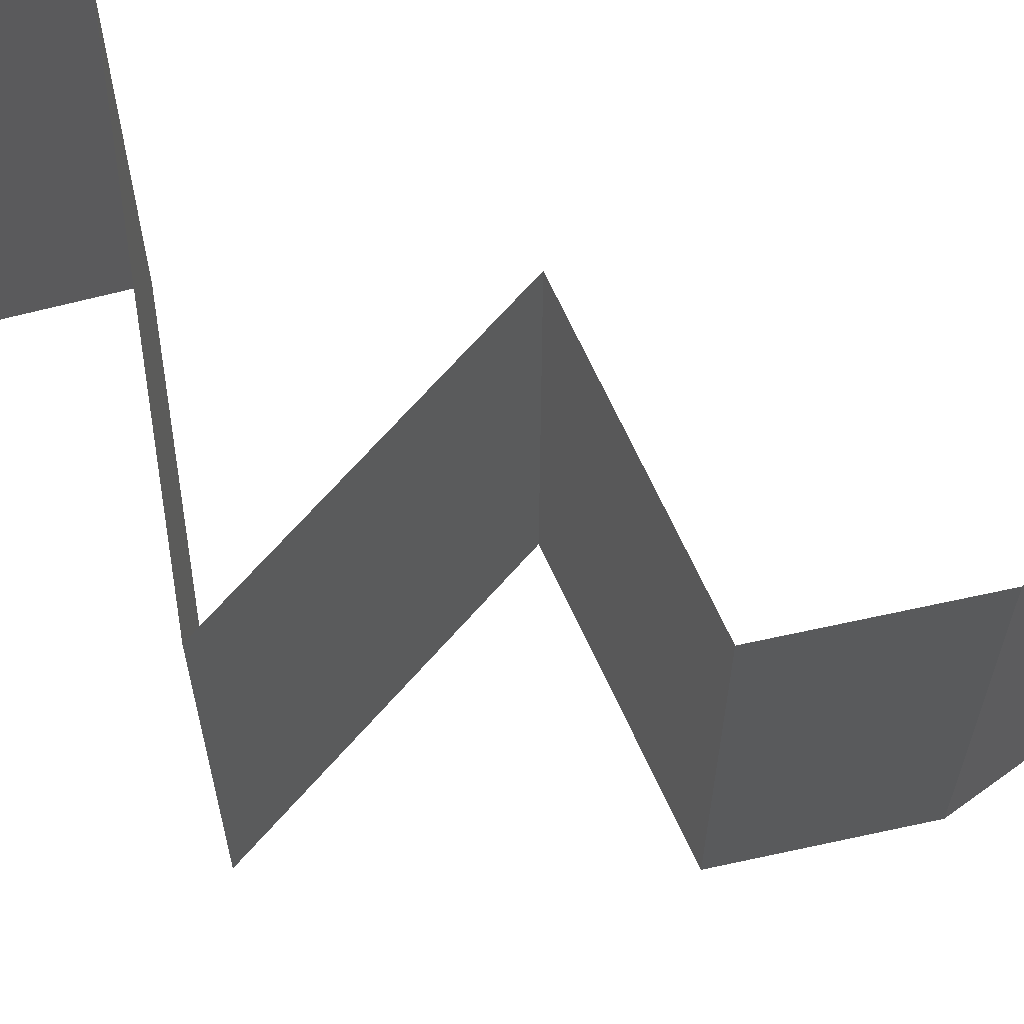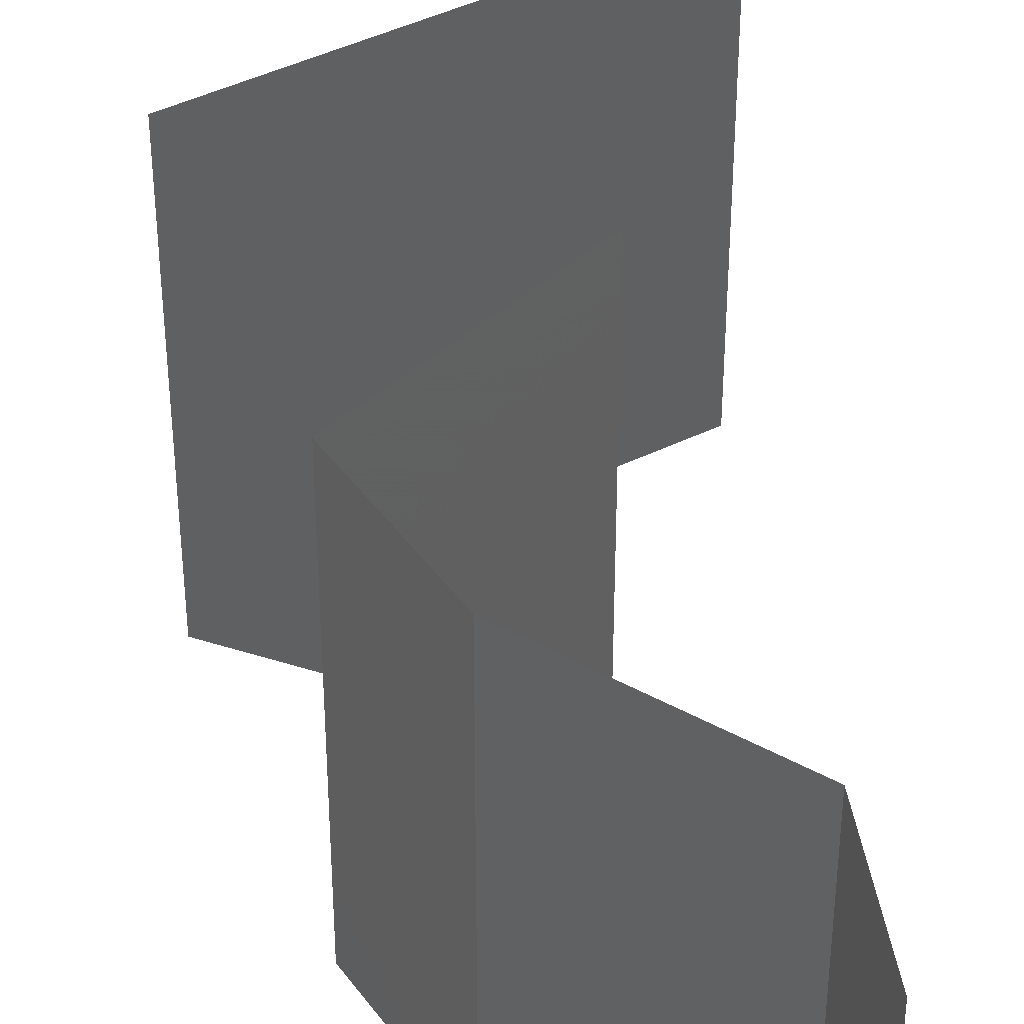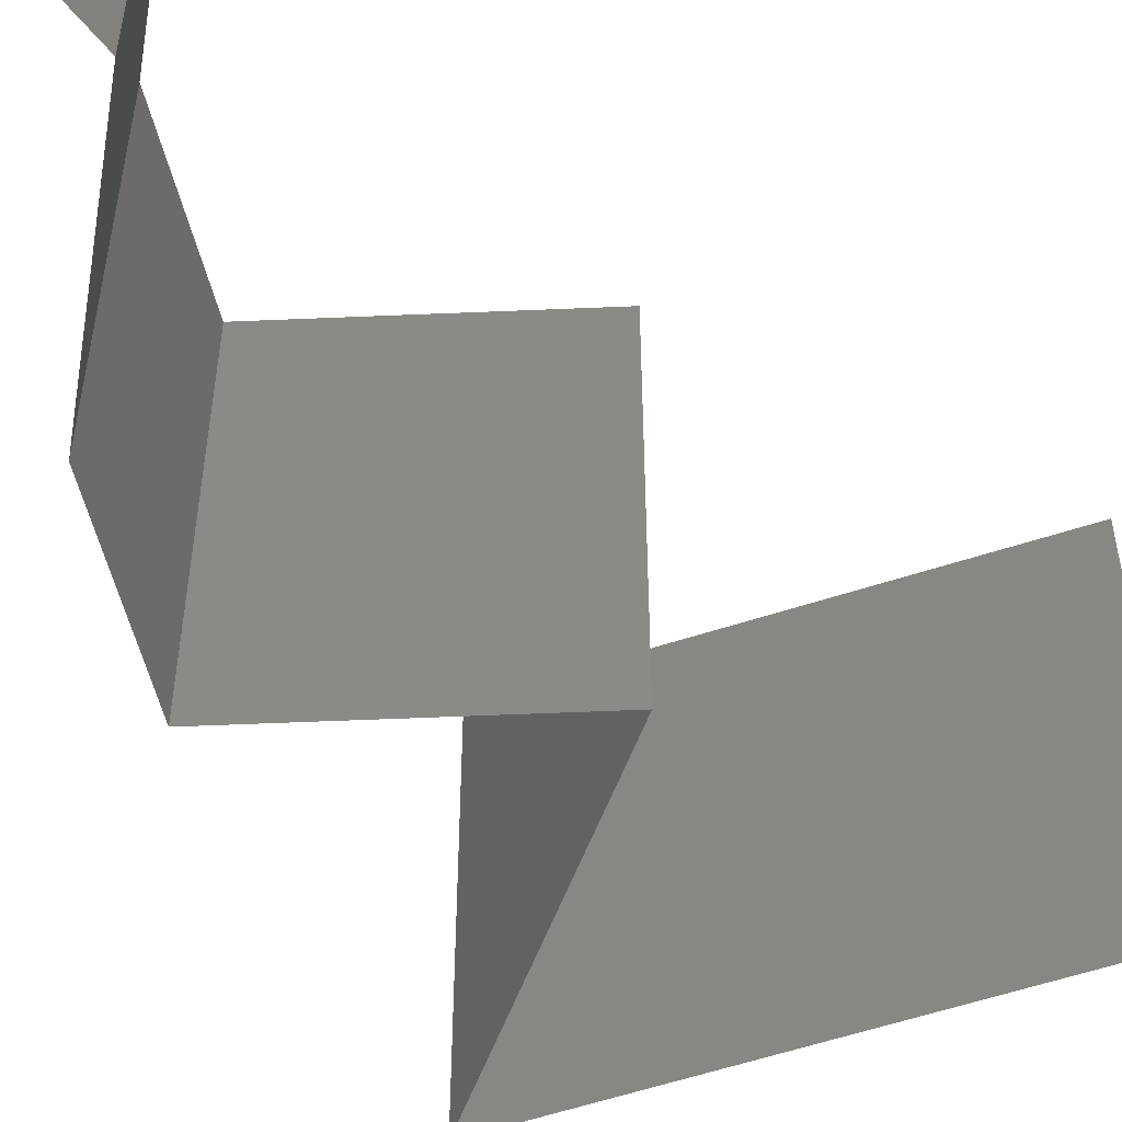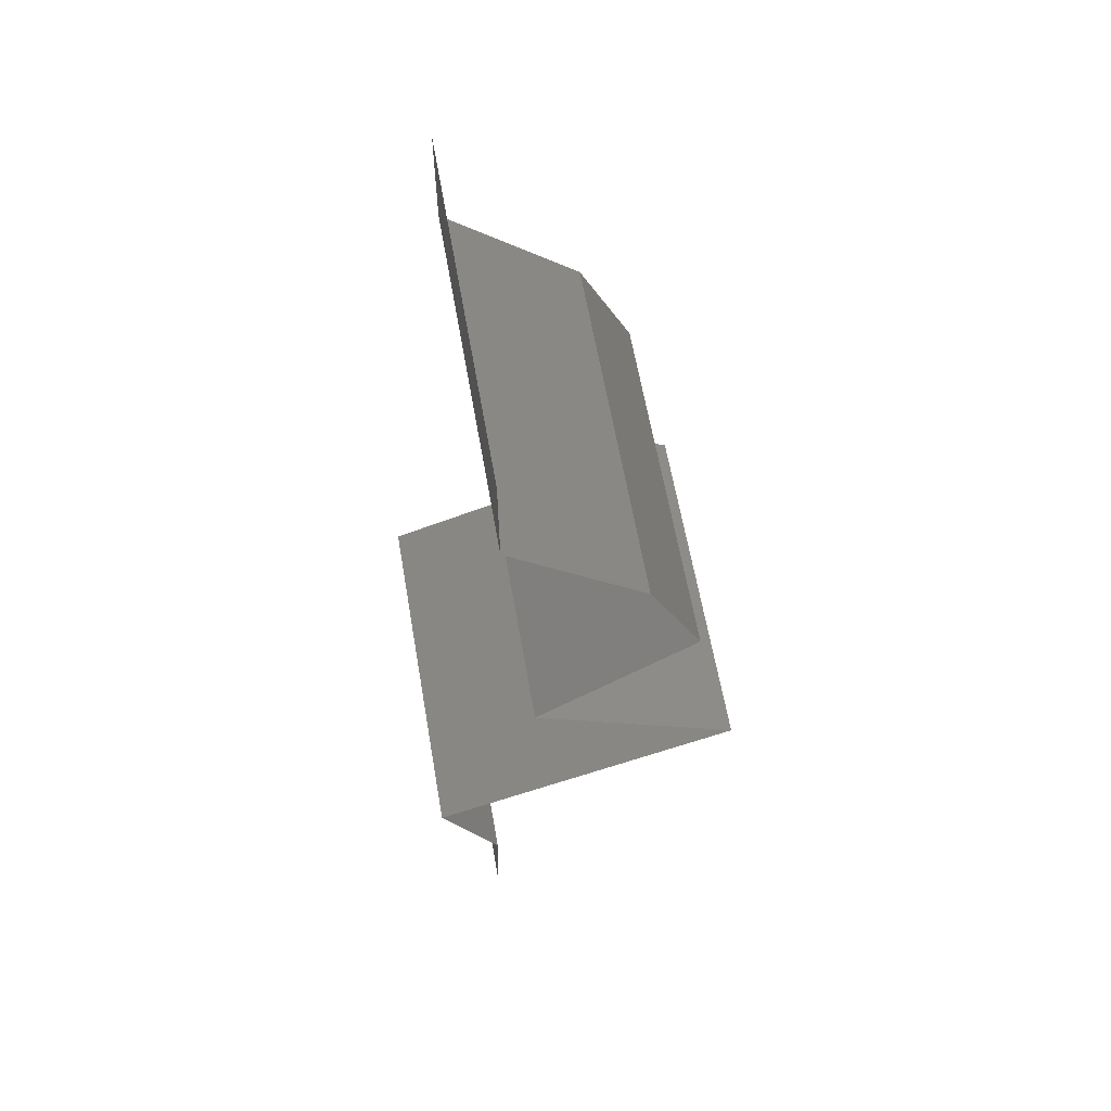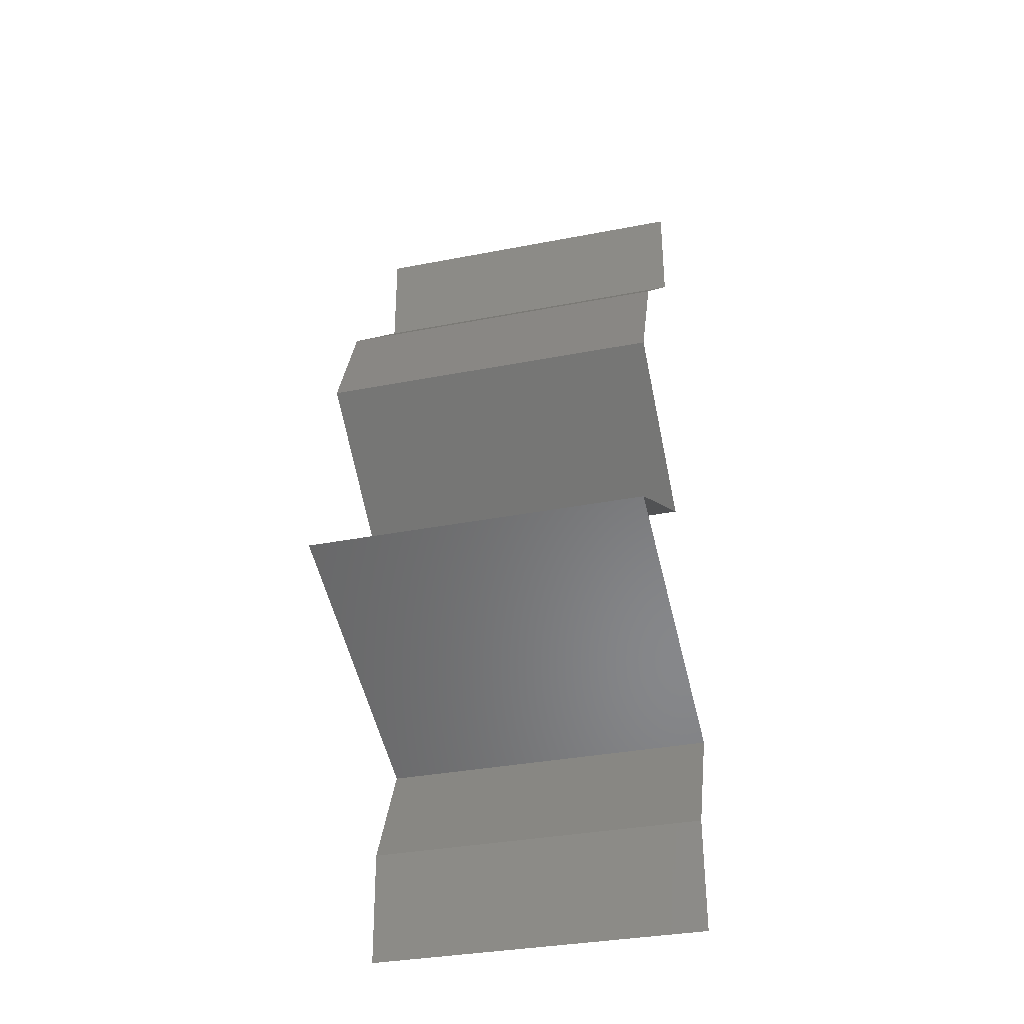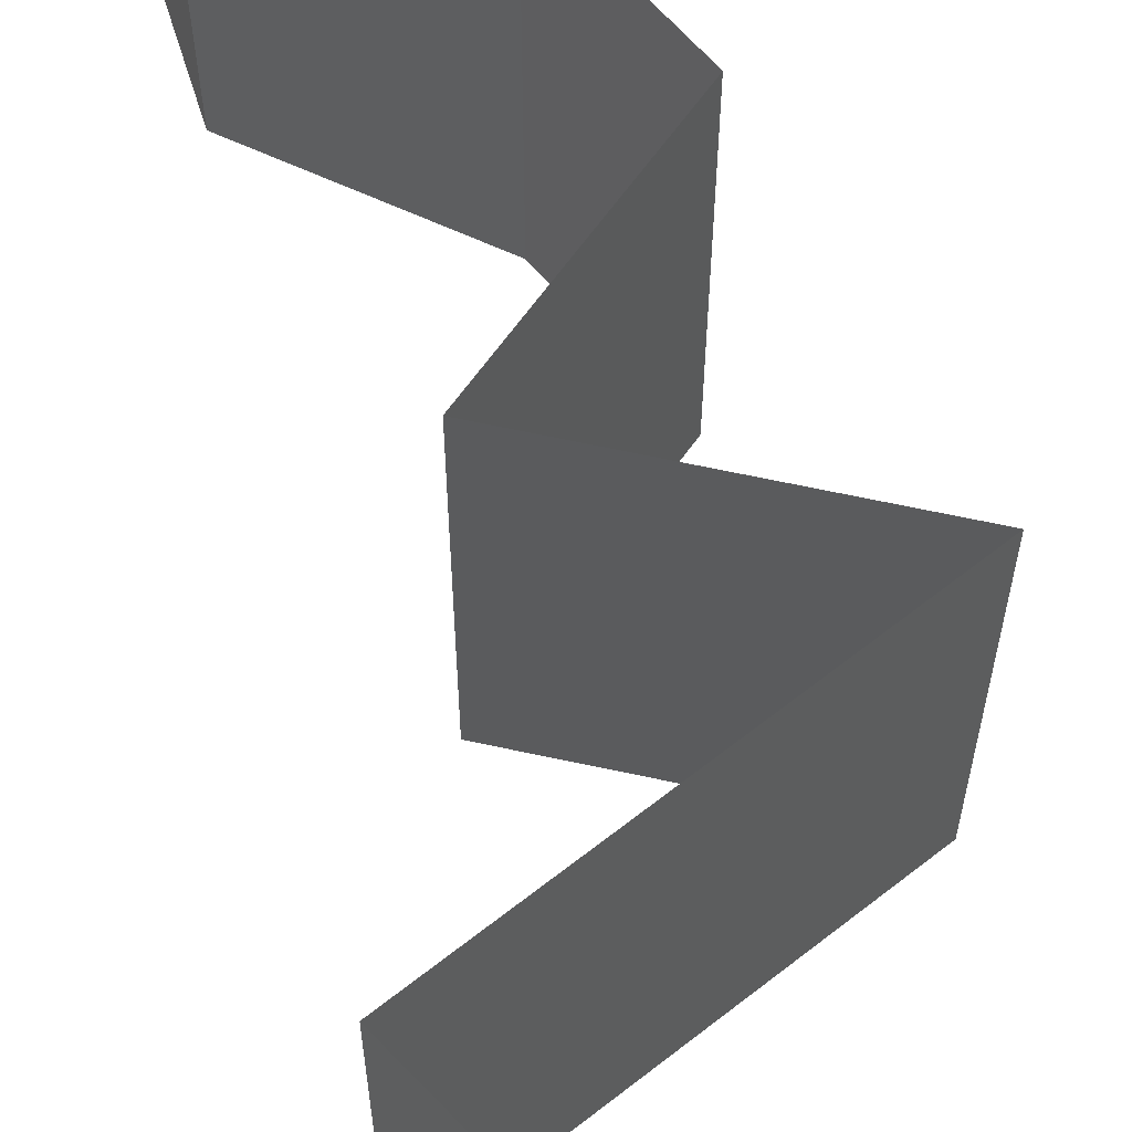
<metadata>
{"format":"stl","ext":"stl","renderer":"f3d","projection":"perspective","resolution":1024,"background":"white","views":[{"elev":69.0,"azim":101.8,"up":"+Z"},{"elev":43.7,"azim":170.9,"up":"+Z"},{"elev":-59.0,"azim":-140.8,"up":"+Z"},{"elev":62.4,"azim":-9.9,"up":"+Y"},{"elev":-34.3,"azim":104.7,"up":"+Y"},{"elev":66.0,"azim":-17.5,"up":"+Z"}]}
</metadata>
<code>
# stl→obj: 52 verts, 78 faces
v 0.04 0.05371 0.02
v 0.04 0.05686 0.015
v 0.04 0.06 0.02
v 0.04 0.05371 0.01
v 0.04 0.05686 0.005
v 0.04 0.06 0.01
v 0.04 0.06 0
v 0.04 0.05371 0
v 0.04373 0.05036 0.005
v 0.04746 0.047 0
v 0.04746 0.047 0.02
v 0.04373 0.05036 0.015
v 0.04746 0.047 0.01
v 0.05046 0.04029 0.02
v 0.04896 0.04364 0.015
v 0.05046 0.04029 0.01
v 0.04896 0.04364 0.005
v 0.05046 0.04029 0
v 0.04596 0.03693 0.005521
v 0.04146 0.03357 0
v 0.04146 0.03357 0.02
v 0.04596 0.03693 0.01431
v 0.04146 0.03357 0.01
v 0.05323 0.02686 0
v 0.04911 0.02921 0.005
v 0.05323 0.02686 0.01
v 0.04558 0.03122 0.015
v 0.04934 0.02907 0.015
v 0.05323 0.02686 0.02
v 0.04534 0.03136 0.005
v 0.04734 0.03021 0
v 0.04734 0.03021 0.02
v 0.04734 0.03021 0.01
v 0.0462 0.0242 0.007627
v 0.04436 0.0235 0
v 0.0355 0.02014 0.01
v 0.04201 0.02261 0.01306
v 0.0355 0.02014 0.02
v 0.04436 0.0235 0.02
v 0.0479 0.02484 0.01419
v 0.0355 0.02014 0
v 0.03993 0.02182 0.005
v 0.03715 0.01679 0.015
v 0.0388 0.01343 0
v 0.03715 0.01679 0.005
v 0.0388 0.01343 0.01
v 0.0388 0.01343 0.02
v 0.03866 0.006714 0.01
v 0.03873 0.01007 0.005
v 0.03873 0.01007 0.015
v 0.03866 0.006714 0.02
v 0.03866 0.006714 0
f 1 2 3
f 4 5 6
f 7 5 8
f 6 2 4
f 6 5 7
f 3 2 6
f 8 5 4
f 4 2 1
f 8 9 10
f 11 12 1
f 10 9 13
f 1 12 4
f 4 12 9
f 9 12 13
f 4 9 8
f 13 12 11
f 14 15 11
f 16 17 13
f 13 15 16
f 10 17 18
f 13 17 10
f 11 15 13
f 18 17 16
f 16 15 14
f 18 19 20
f 21 22 14
f 14 22 16
f 20 19 23
f 16 22 19
f 19 22 23
f 23 22 21
f 16 19 18
f 24 25 26
f 21 27 23
f 26 28 29
f 23 30 20
f 31 25 24
f 32 27 21
f 20 30 31
f 29 28 32
f 32 28 27
f 31 30 25
f 30 33 25
f 28 33 27
f 27 33 23
f 23 33 30
f 25 33 26
f 26 33 28
f 24 34 35
f 26 34 24
f 36 37 38
f 38 37 39
f 29 40 26
f 41 42 36
f 39 40 29
f 35 42 41
f 36 42 37
f 37 42 34
f 40 34 26
f 34 42 35
f 40 37 34
f 39 37 40
f 38 43 36
f 44 45 46
f 36 45 41
f 46 43 47
f 47 43 38
f 41 45 44
f 36 43 46
f 46 45 36
f 48 49 46
f 46 50 48
f 51 50 47
f 44 49 52
f 46 49 44
f 47 50 46
f 52 49 48
f 48 50 51

</code>
